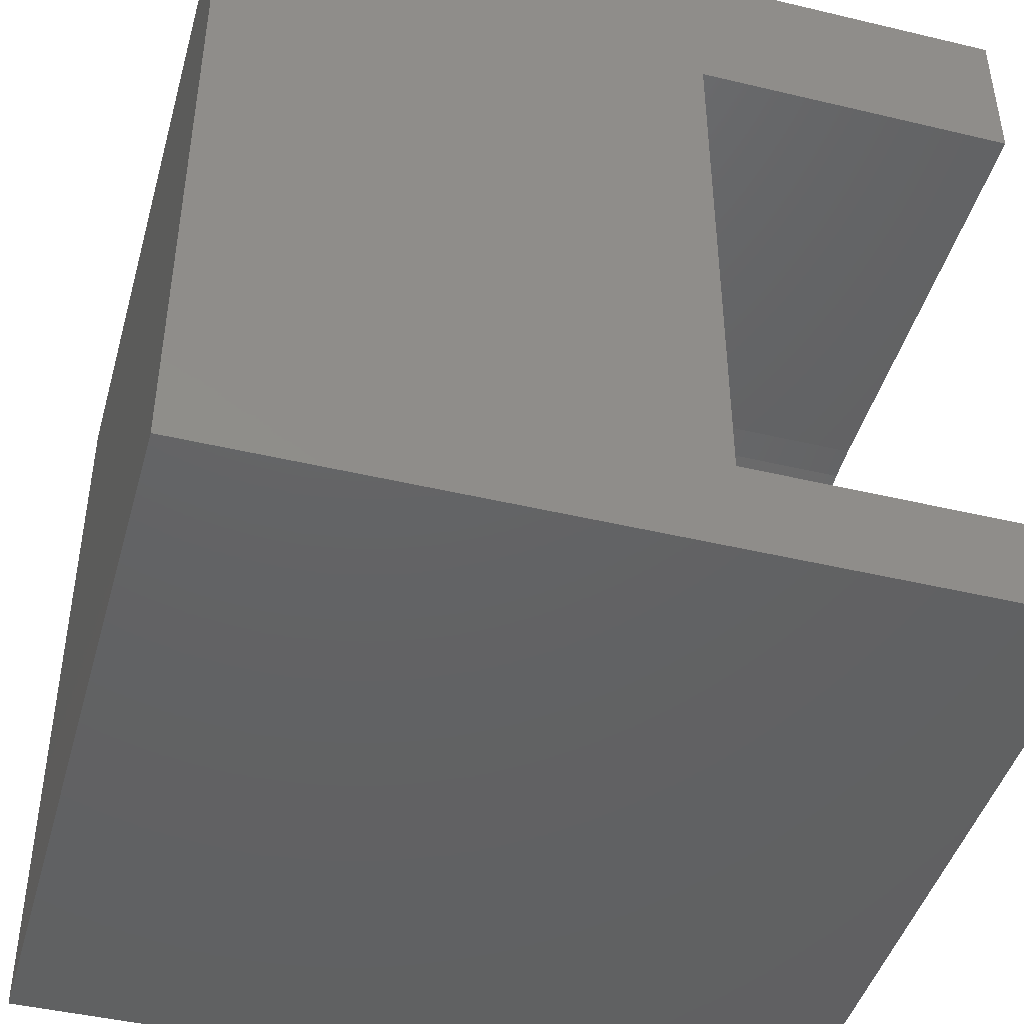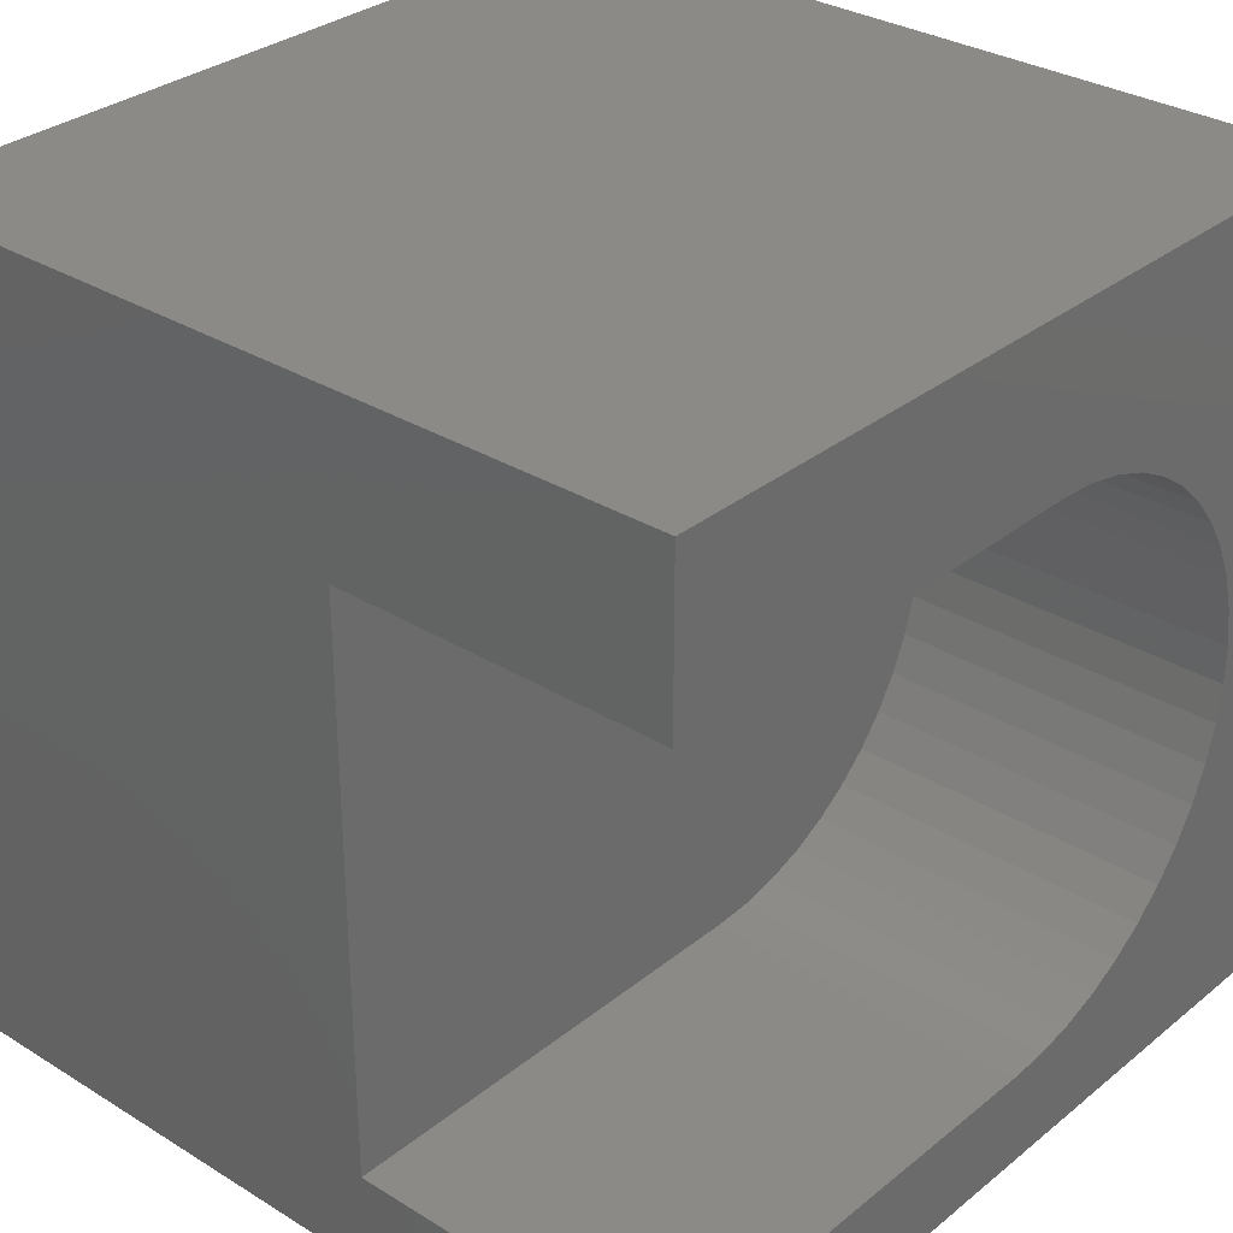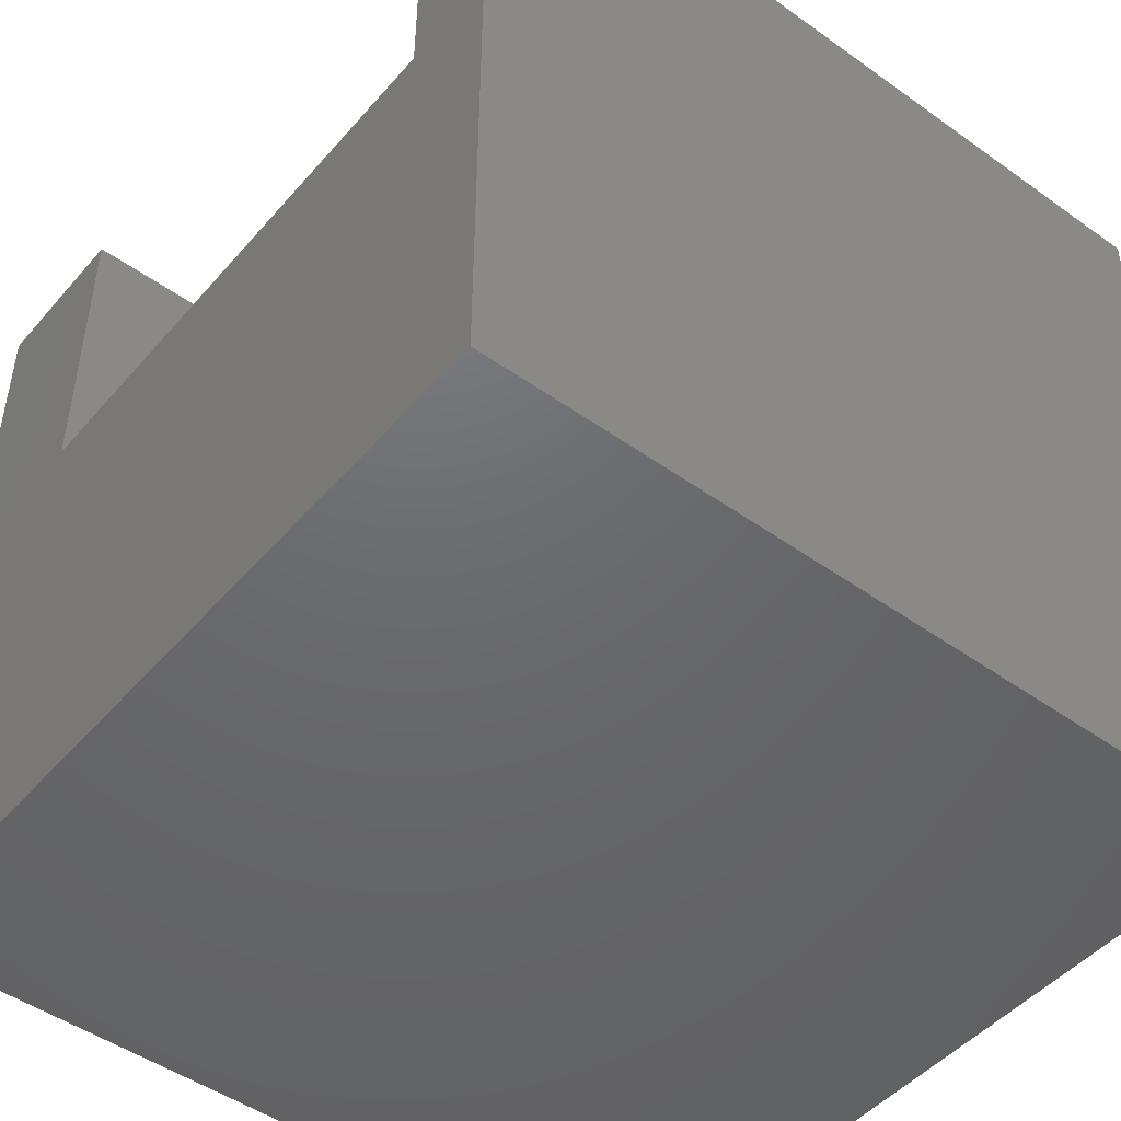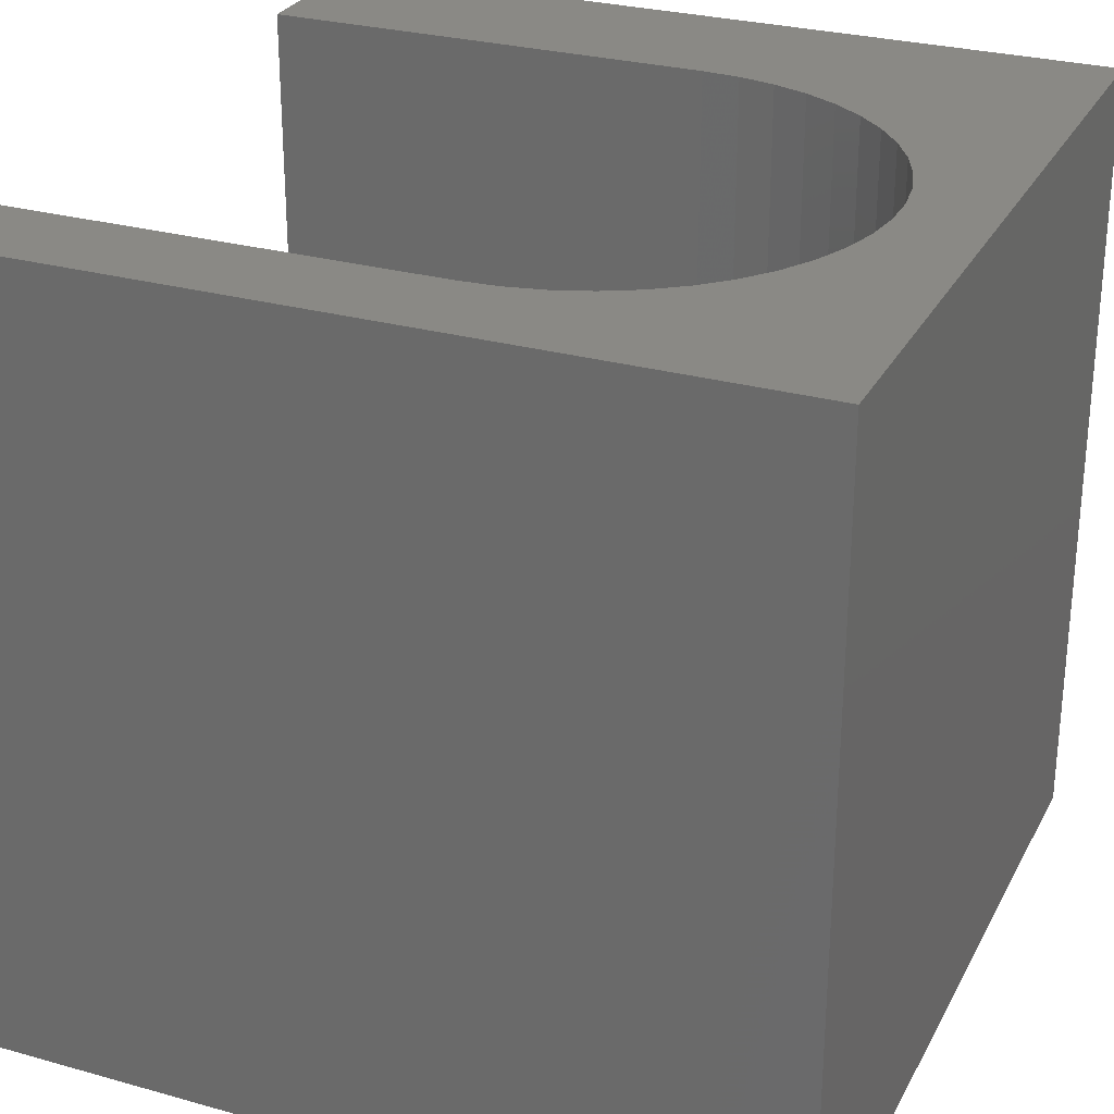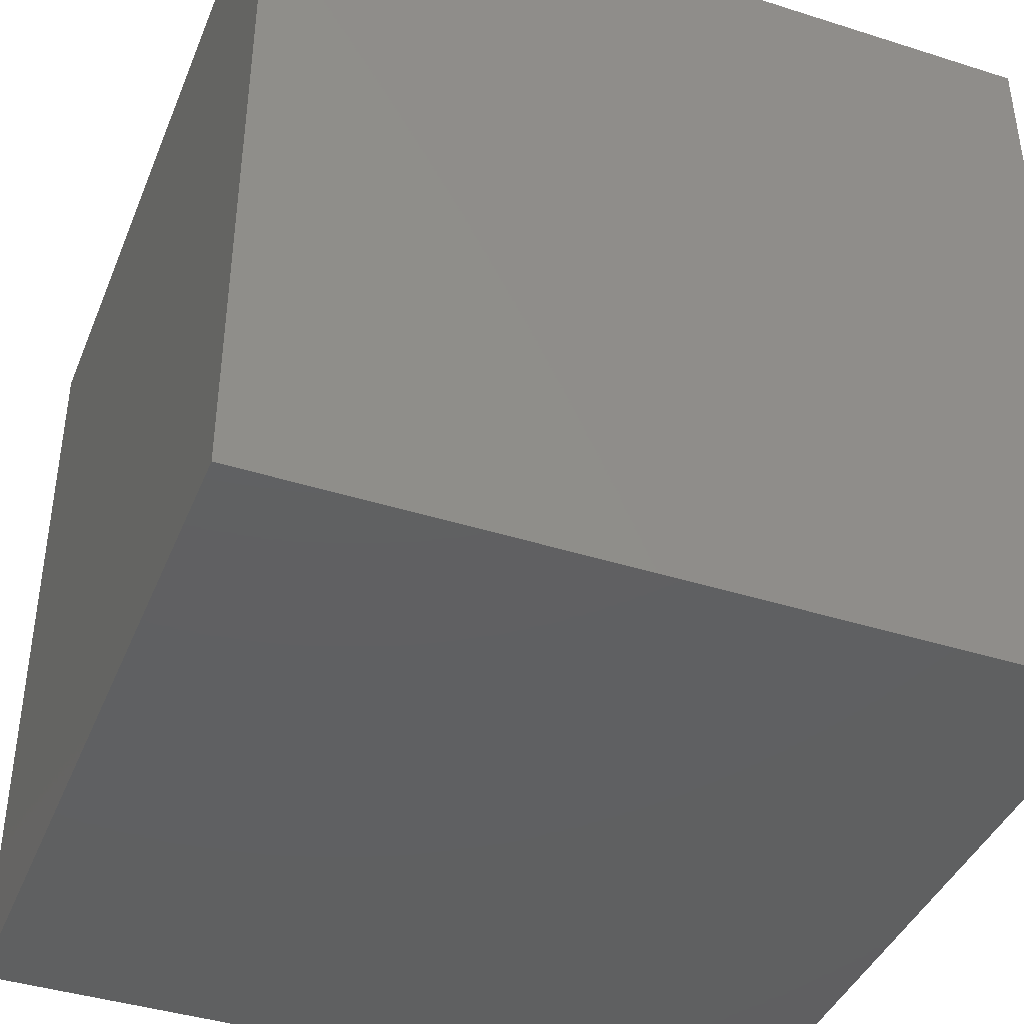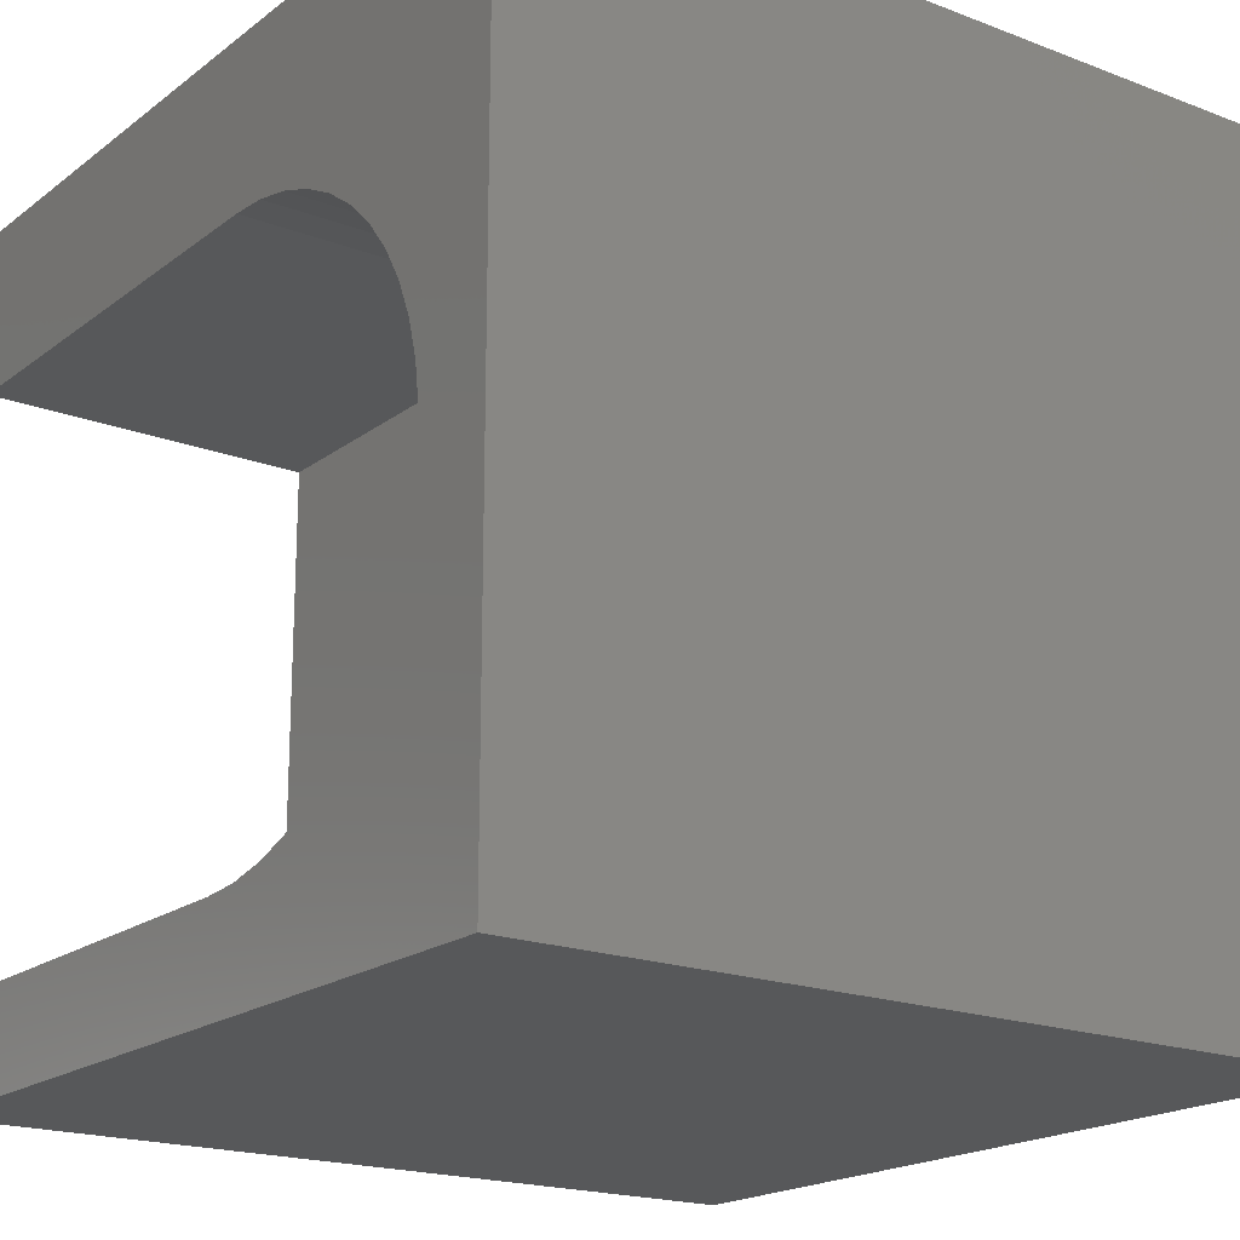
<metadata>
{"format":"stl","ext":"stl","renderer":"f3d","projection":"perspective","resolution":1024,"background":"white","views":[{"elev":-44.6,"azim":-105.5,"up":"+Y"},{"elev":31.2,"azim":-48.7,"up":"+Y"},{"elev":-47.8,"azim":-38.7,"up":"+Z"},{"elev":28.0,"azim":23.0,"up":"+Z"},{"elev":-41.1,"azim":158.9,"up":"+Z"},{"elev":-19.0,"azim":54.1,"up":"+Y"}]}
</metadata>
<code>
# stl→obj: 60 verts, 116 faces
v 0 0 10
v 0 1.191 10
v 0 1.191 6.029
v 0 8.018 10
v 0 10 10
v 0 8.018 6.029
v 0 10 0
v 0 0 0
v 10 10 10
v 5.546 8.018 10
v 8.04 6.934 10
v 8.334 6.573 10
v 8.576 6.175 10
v 8.762 5.748 10
v 6.011 7.986 10
v 6.467 7.891 10
v 6.906 7.735 10
v 8.951 4.372 10
v 10 0 10
v 8.951 4.838 10
v 8.888 5.299 10
v 8.888 3.91 10
v 8.762 3.462 10
v 8.576 3.034 10
v 7.319 7.521 10
v 7.7 7.252 10
v 8.334 2.636 10
v 8.04 2.275 10
v 7.7 1.957 10
v 7.319 1.688 10
v 6.906 1.474 10
v 6.467 1.318 10
v 5.546 1.191 10
v 6.011 1.223 10
v 10 10 0
v 10 0 0
v 5.546 8.018 6.029
v 5.546 1.191 6.029
v 6.011 1.223 6.029
v 6.467 1.318 6.029
v 6.906 1.474 6.029
v 7.7 7.252 6.029
v 7.7 1.957 6.029
v 8.04 6.934 6.029
v 8.04 2.275 6.029
v 8.334 2.636 6.029
v 8.576 3.034 6.029
v 8.762 3.462 6.029
v 7.319 7.521 6.029
v 6.906 7.735 6.029
v 6.467 7.891 6.029
v 7.319 1.688 6.029
v 6.011 7.986 6.029
v 8.888 5.299 6.029
v 8.888 3.91 6.029
v 8.951 4.838 6.029
v 8.951 4.372 6.029
v 8.762 5.748 6.029
v 8.576 6.175 6.029
v 8.334 6.573 6.029
f 1 2 3
f 4 5 6
f 6 5 7
f 6 7 3
f 3 7 8
f 3 8 1
f 5 4 9
f 9 4 10
f 11 12 9
f 9 12 13
f 9 13 14
f 10 15 9
f 9 15 16
f 9 16 17
f 18 19 20
f 20 19 9
f 20 9 21
f 21 9 14
f 18 22 19
f 19 22 23
f 19 23 24
f 17 25 9
f 9 25 26
f 9 26 11
f 24 27 19
f 19 27 28
f 19 28 29
f 29 30 19
f 19 30 31
f 19 31 32
f 2 1 33
f 33 1 19
f 33 19 34
f 34 19 32
f 35 9 36
f 36 9 19
f 7 35 8
f 8 35 36
f 9 35 5
f 5 35 7
f 36 19 8
f 8 19 1
f 6 3 37
f 37 3 38
f 38 39 37
f 37 39 40
f 37 40 41
f 42 43 44
f 44 43 45
f 45 46 44
f 44 46 47
f 44 47 48
f 42 49 43
f 43 49 50
f 43 50 51
f 41 52 37
f 37 52 43
f 37 43 53
f 53 43 51
f 54 55 56
f 56 55 57
f 54 58 55
f 55 58 59
f 55 59 48
f 48 59 60
f 48 60 44
f 6 37 4
f 4 37 10
f 38 33 34
f 38 34 39
f 39 34 32
f 39 32 40
f 40 32 31
f 40 31 41
f 41 31 30
f 41 30 52
f 52 30 29
f 52 29 43
f 43 29 28
f 43 28 45
f 45 28 27
f 45 27 46
f 46 27 24
f 46 24 47
f 47 24 23
f 47 23 48
f 48 23 22
f 48 22 55
f 55 22 18
f 55 18 57
f 57 18 20
f 57 20 56
f 56 20 21
f 56 21 54
f 54 21 14
f 54 14 58
f 58 14 13
f 58 13 59
f 59 13 12
f 59 12 60
f 60 12 11
f 60 11 44
f 44 11 26
f 44 26 42
f 42 26 25
f 42 25 49
f 49 25 17
f 49 17 50
f 50 17 16
f 50 16 51
f 51 16 15
f 51 15 53
f 53 15 10
f 53 10 37
f 38 3 33
f 33 3 2

</code>
